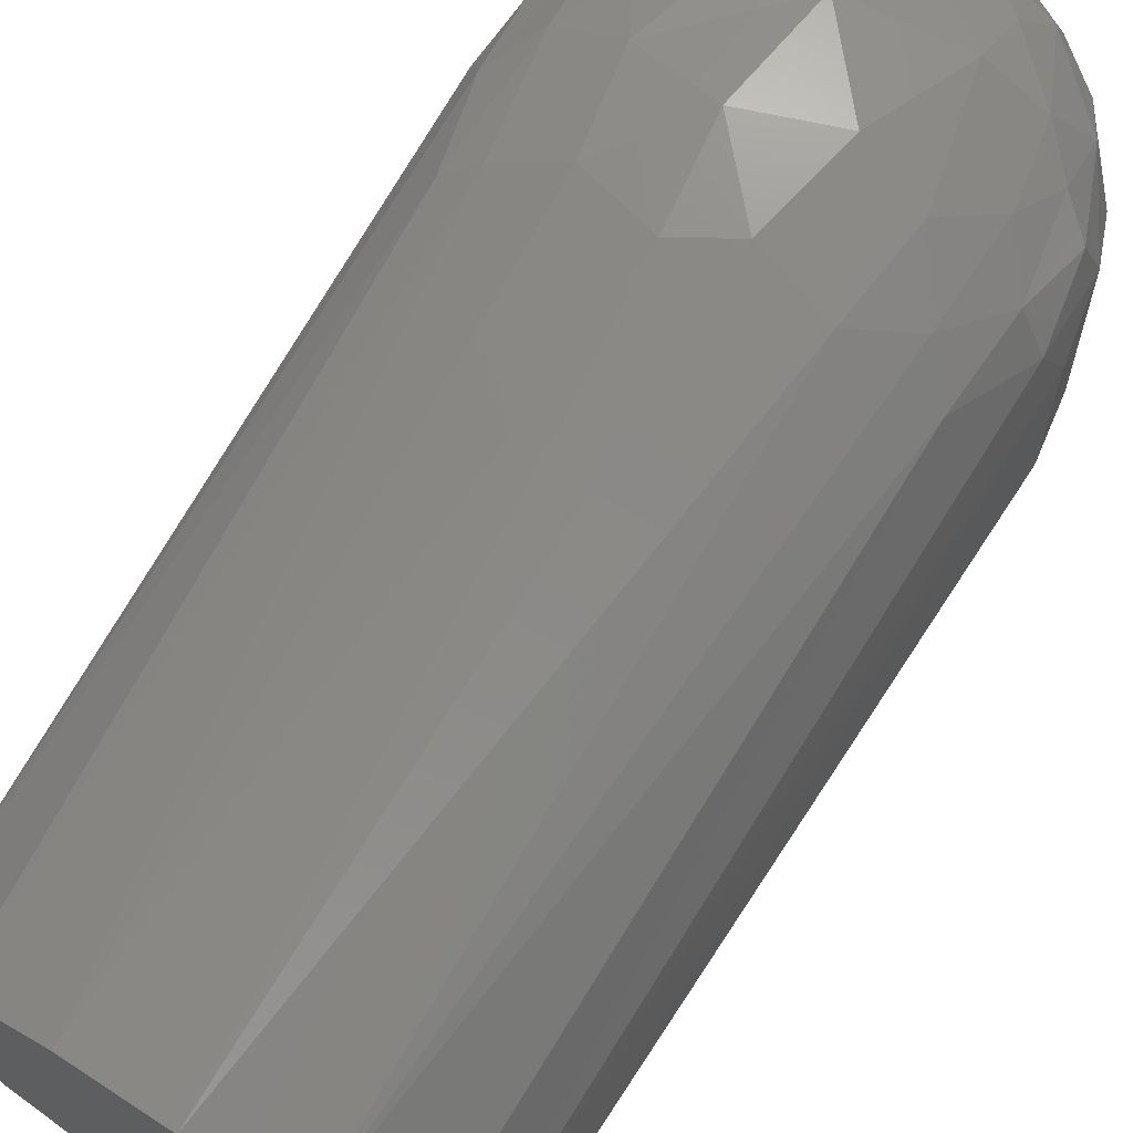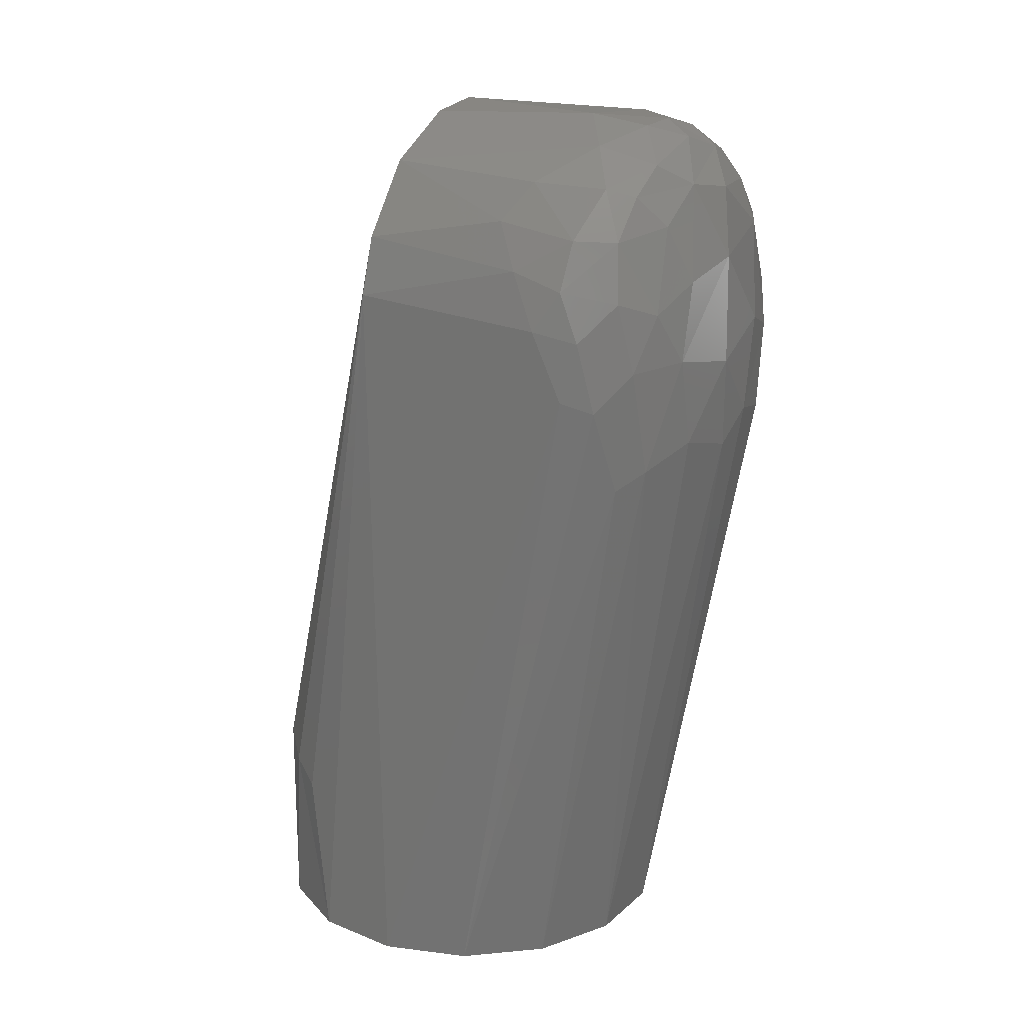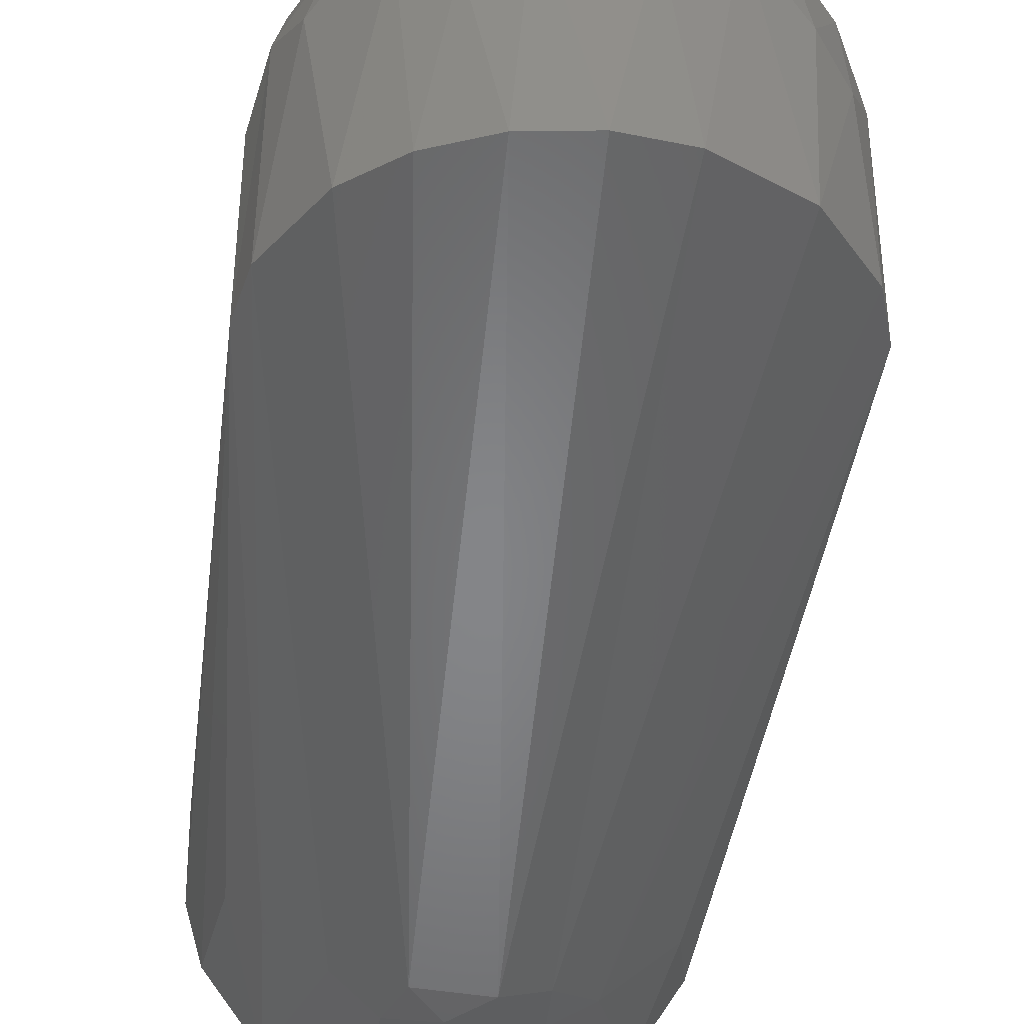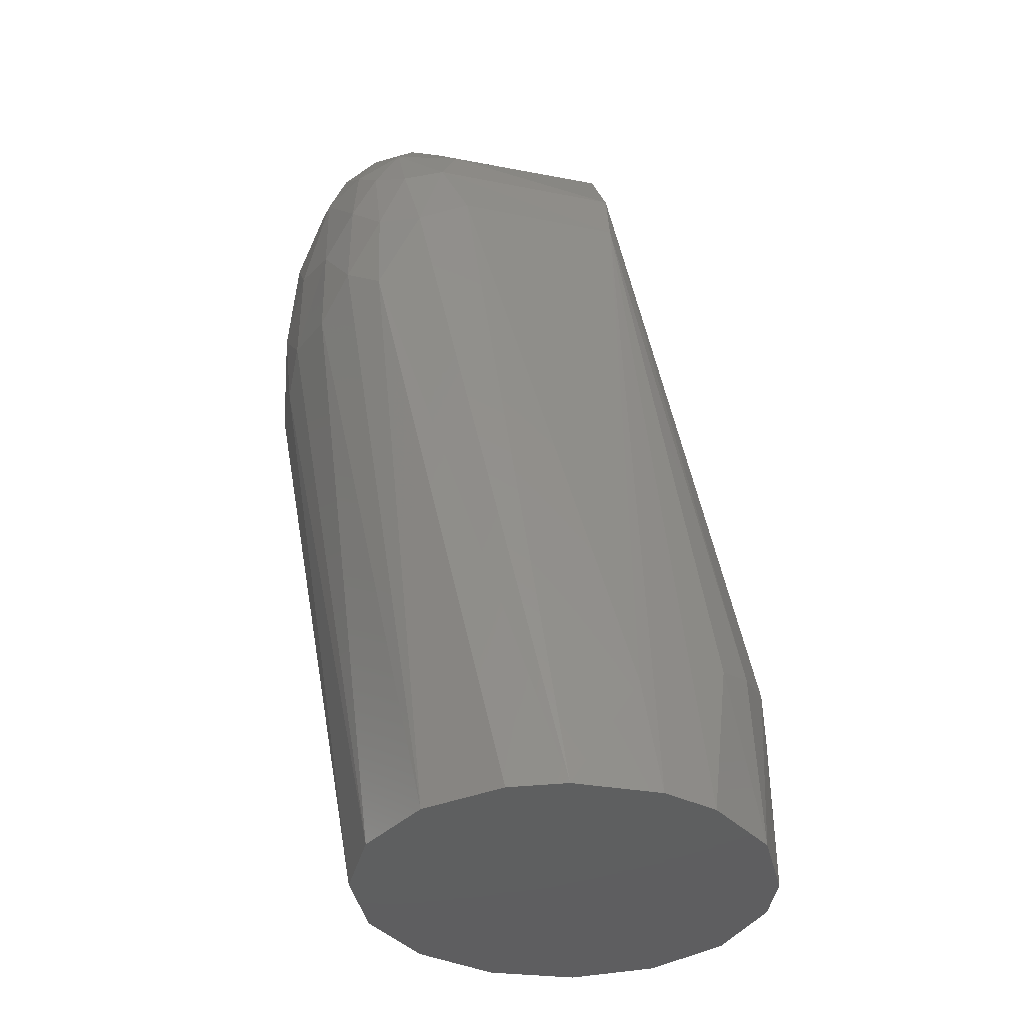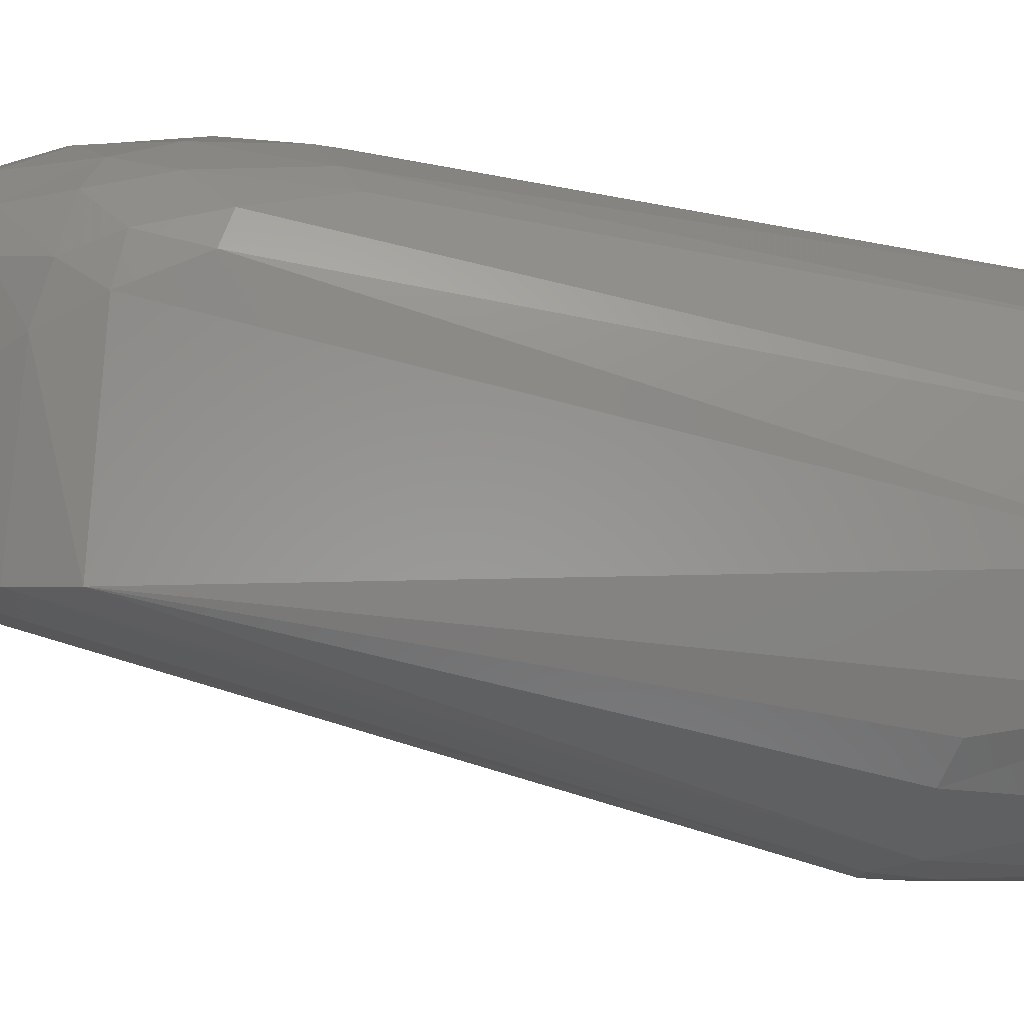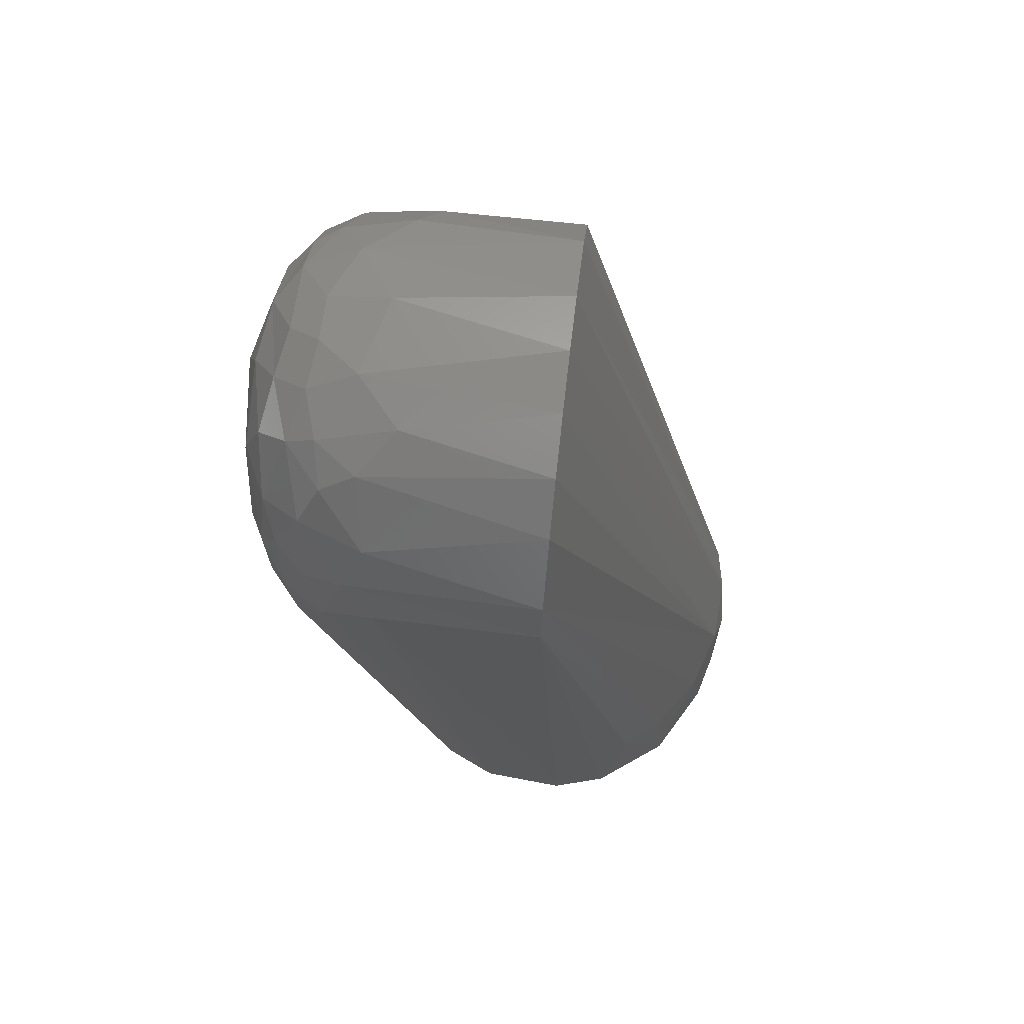
<metadata>
{"format":"stl","ext":"stl","renderer":"f3d","projection":"perspective","resolution":1024,"background":"white","views":[{"elev":69.3,"azim":-146.7,"up":"+Y"},{"elev":18.2,"azim":119.7,"up":"+Z"},{"elev":-36.2,"azim":-7.2,"up":"+Y"},{"elev":-37.1,"azim":-106.3,"up":"+Z"},{"elev":-1.2,"azim":89.3,"up":"+Y"},{"elev":70.6,"azim":-83.3,"up":"+Z"}]}
</metadata>
<code>
# stl→obj: 97 verts, 190 faces
v -0.01761 0.02611 -3.725e-12
v -0.02671 0.01669 -3.725e-12
v -0.03028 0.008683 -3.725e-12
v -0.03119 -0.004384 -3.725e-12
v -0.02878 -0.01281 -3.725e-12
v -0.02108 -0.02341 -3.725e-12
v -0.009734 -0.02996 -3.725e-12
v -0.001099 -0.03148 -3.725e-12
v 0.0118 -0.02921 -3.725e-12
v 0.02266 -0.02188 -3.725e-12
v 0.0296 -0.01077 -3.725e-12
v 0.03142 0.002197 -3.725e-12
v 0.02781 0.01479 -3.725e-12
v 0.01939 0.02482 -3.725e-12
v 0.007621 0.03056 -3.725e-12
v -0.00547 0.03102 -3.725e-12
v 0.03102 0.000125 0.1091
v 0.03064 0.02868 0.1066
v 0.0149 -0.02769 0.02604
v -0.01501 0.04454 0.08739
v 0.002113 0.04637 0.08548
v 0.02023 0.04209 0.085
v -0.001639 0.04384 0.1242
v -0.0118 0.04435 0.1175
v 0.002517 0.04651 0.1146
v 0.005165 0.02487 0.1346
v 2.724e-16 0.000125 0.1351
v -0.00632 0.02793 0.1342
v -0.03147 -0.001476 0.01712
v -0.03125 0.02474 0.1043
v 0.02435 -0.01975 0.02607
v 0.02831 0.000125 0.1174
v -0.009143 -0.03021 0.02387
v -0.002309 -0.03142 0.02603
v 0.008683 0.000125 0.1339
v 0.01381 0.03047 0.1311
v 0.02025 0.000125 0.1278
v 0.009004 -0.02942 0.03114
v 0.003041 -0.03063 0.03116
v -0.02341 0.000125 0.1247
v -0.02996 0.000125 0.1134
v -0.02662 0.02563 0.1199
v -0.01884 0.02701 0.1285
v -0.01669 0.000125 0.1303
v -0.02634 0.03773 0.08825
v -0.007181 0.04701 0.1036
v 0.02153 0.02396 0.1264
v -0.0301 0.03234 0.1003
v 0.01937 0.03447 0.1259
v 0.01141 0.03863 0.1286
v 0.02557 0.0325 0.1192
v -0.0195 0.04084 0.1176
v -0.01459 0.03727 0.1279
v -0.0234 0.03496 0.1209
v -0.02183 0.04189 0.1067
v -0.03148 0.000125 0.1047
v -0.02267 -0.02168 0.02606
v -0.01533 -0.02719 0.02849
v 0.02917 0.02483 0.1147
v 0.005071 0.03389 0.1333
v 0.0005302 0.03849 0.1315
v -0.006737 -0.03003 0.03115
v 0.02222 0.03799 0.1189
v -0.008683 0.000125 0.1339
v -0.006097 0.03995 0.1294
v -0.001737 0.03398 0.1337
v -0.008436 0.03494 0.1321
v -0.02943 0.02863 0.1128
v -0.02798 0.03463 0.111
v 0.004157 0.04738 0.09905
v -0.02677 0.03823 0.1009
v 0.006975 0.0425 0.1256
v 0.01493 0.04222 0.1205
v 0.01727 0.03831 0.1247
v 0.02335 0.04129 0.1003
v 0.01525 0.04526 0.101
v 0.0275 0.03711 0.09483
v 0.02876 0.03495 0.1051
v 0.02448 0.03922 0.1105
v 0.01249 0.04538 0.08811
v -0.02186 0.04199 0.09259
v -0.01221 0.04177 0.1239
v 0.01239 0.04527 0.1123
v -0.02693 -0.01622 0.02397
v 0.009223 -0.03018 0.02387
v -0.01617 0.0449 0.1006
v -0.01298 0.02174 0.1323
v 0.02974 0.03281 0.09643
v 0.02867 0.03211 0.1123
v 0.02609 0.021 0.1212
v -0.02044 0.03202 0.126
v 0.02782 -0.01461 0.02398
v 0.01942 0.04309 0.1084
v 0.02397 0.03907 0.08258
v -0.0148 0.03302 0.13
v -0.004844 0.04674 0.08966
v -0.02411 0.03879 0.1132
f 1 2 3
f 1 3 4
f 1 4 5
f 1 5 6
f 1 6 7
f 1 7 8
f 1 8 9
f 1 9 10
f 1 10 11
f 1 11 12
f 1 12 13
f 1 13 14
f 1 14 15
f 15 16 1
f 12 11 17
f 12 17 18
f 10 9 19
f 16 20 1
f 16 15 21
f 22 15 14
f 23 24 25
f 26 27 28
f 29 4 3
f 29 3 30
f 31 10 19
f 31 19 17
f 32 17 19
f 7 33 34
f 7 34 8
f 35 27 26
f 35 26 36
f 35 36 37
f 35 37 38
f 35 38 39
f 35 39 27
f 40 41 42
f 40 42 43
f 40 43 44
f 2 1 45
f 46 25 24
f 47 37 36
f 48 30 3
f 3 2 45
f 3 45 48
f 49 36 50
f 49 51 47
f 49 47 36
f 52 53 54
f 52 55 24
f 56 41 57
f 56 5 4
f 56 4 29
f 56 29 30
f 58 33 7
f 58 7 6
f 58 6 57
f 58 57 41
f 59 18 17
f 59 17 32
f 60 36 26
f 60 61 50
f 60 50 36
f 62 33 58
f 62 58 41
f 62 41 40
f 62 40 44
f 63 51 49
f 64 28 27
f 64 27 39
f 64 39 62
f 64 62 44
f 65 61 66
f 65 66 67
f 65 67 53
f 68 69 54
f 68 54 42
f 68 42 41
f 68 41 56
f 68 56 30
f 68 30 48
f 68 48 69
f 70 25 46
f 71 69 48
f 71 48 45
f 72 50 61
f 72 61 65
f 72 65 23
f 72 23 25
f 72 73 74
f 72 74 50
f 75 76 22
f 77 78 79
f 77 79 75
f 80 21 15
f 80 15 22
f 80 22 76
f 80 76 70
f 80 70 21
f 81 55 71
f 81 71 45
f 81 45 1
f 81 1 20
f 82 24 23
f 82 23 65
f 82 65 53
f 82 53 52
f 82 52 24
f 83 73 72
f 83 72 25
f 25 70 76
f 25 76 83
f 84 5 56
f 84 56 57
f 84 57 6
f 84 6 5
f 85 9 8
f 85 19 9
f 86 46 24
f 86 24 55
f 86 55 81
f 86 81 20
f 34 39 85
f 34 85 8
f 34 33 62
f 34 62 39
f 87 28 64
f 87 64 44
f 87 44 43
f 88 77 13
f 88 13 12
f 88 12 18
f 88 18 78
f 88 78 77
f 89 51 63
f 89 63 79
f 89 79 78
f 89 78 18
f 89 18 59
f 89 59 51
f 90 47 51
f 90 51 59
f 90 59 32
f 90 32 37
f 90 37 47
f 91 43 42
f 91 42 54
f 91 54 53
f 66 61 60
f 66 60 26
f 66 26 28
f 66 28 67
f 38 37 32
f 38 32 19
f 38 19 85
f 38 85 39
f 11 10 31
f 11 31 92
f 92 31 17
f 92 17 11
f 93 79 63
f 93 63 73
f 93 73 83
f 93 83 76
f 93 76 75
f 93 75 79
f 94 77 75
f 94 75 22
f 94 22 14
f 94 14 13
f 94 13 77
f 95 53 67
f 95 67 28
f 95 28 87
f 95 87 43
f 95 43 91
f 95 91 53
f 96 21 70
f 96 70 46
f 96 46 86
f 96 86 20
f 96 20 16
f 96 16 21
f 97 55 52
f 97 52 54
f 97 54 69
f 97 69 71
f 97 71 55
f 74 73 63
f 74 63 49
f 74 49 50

</code>
